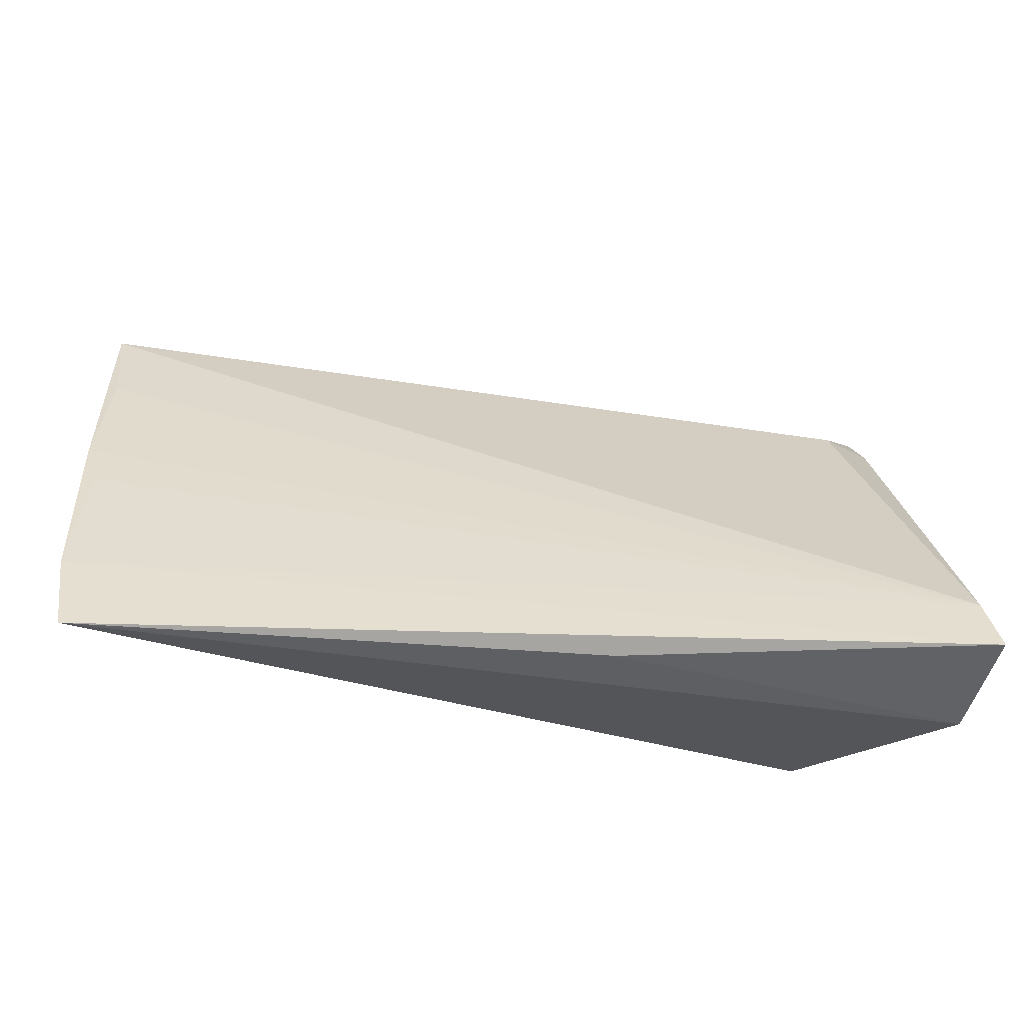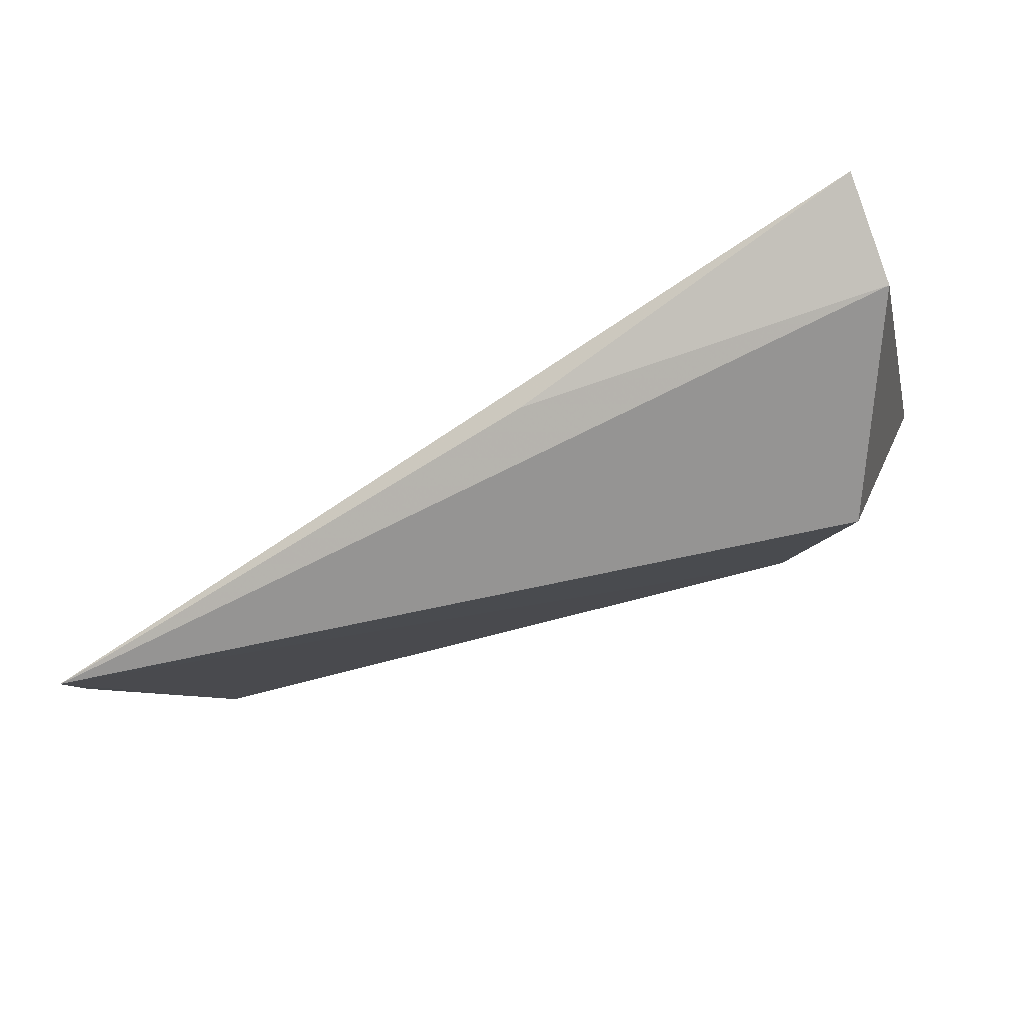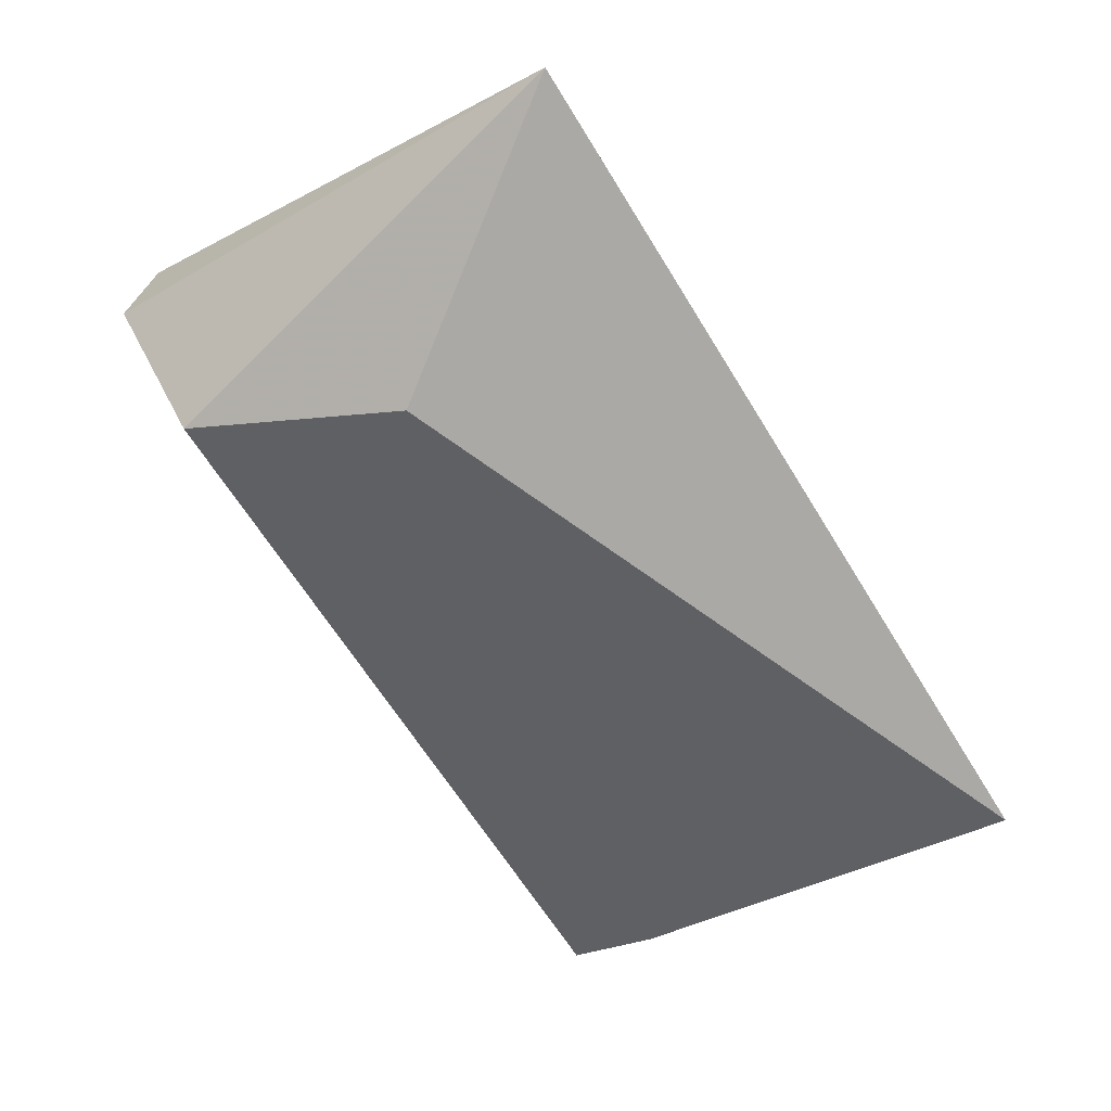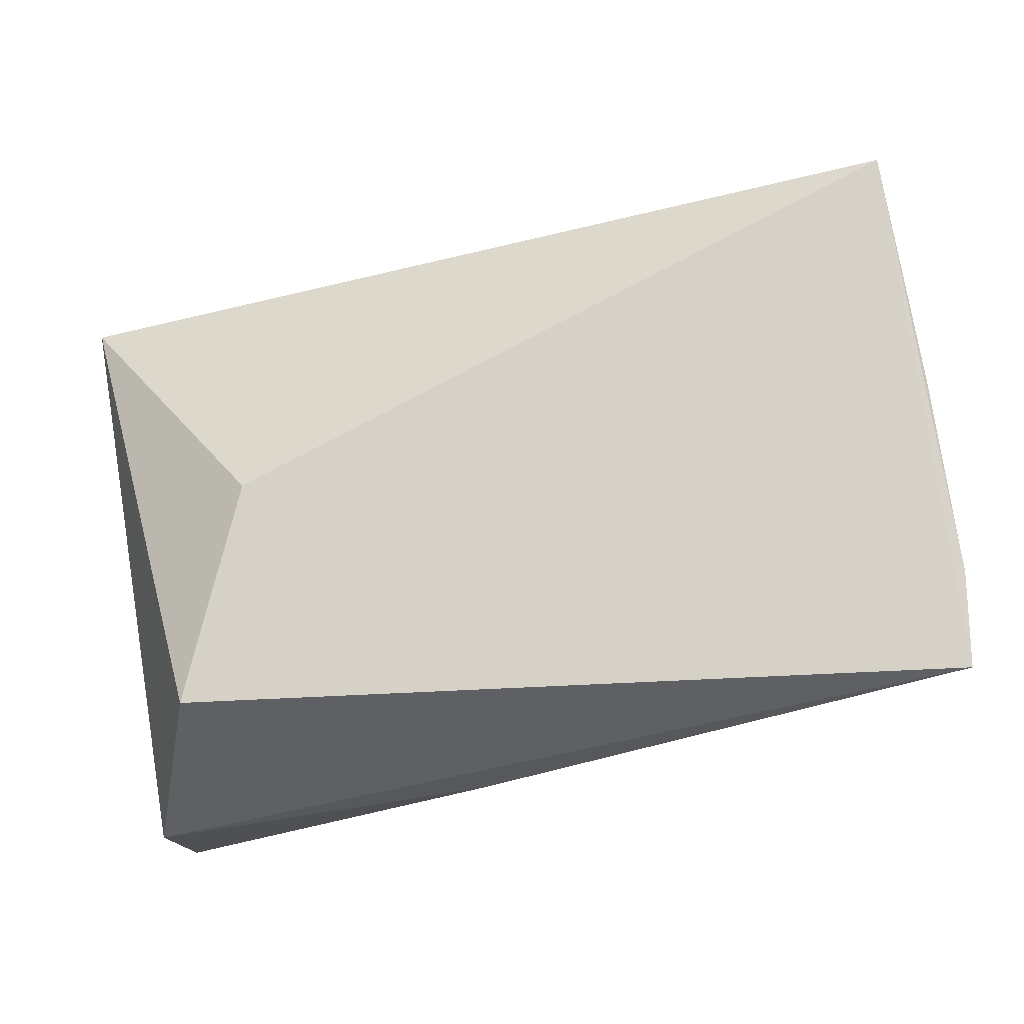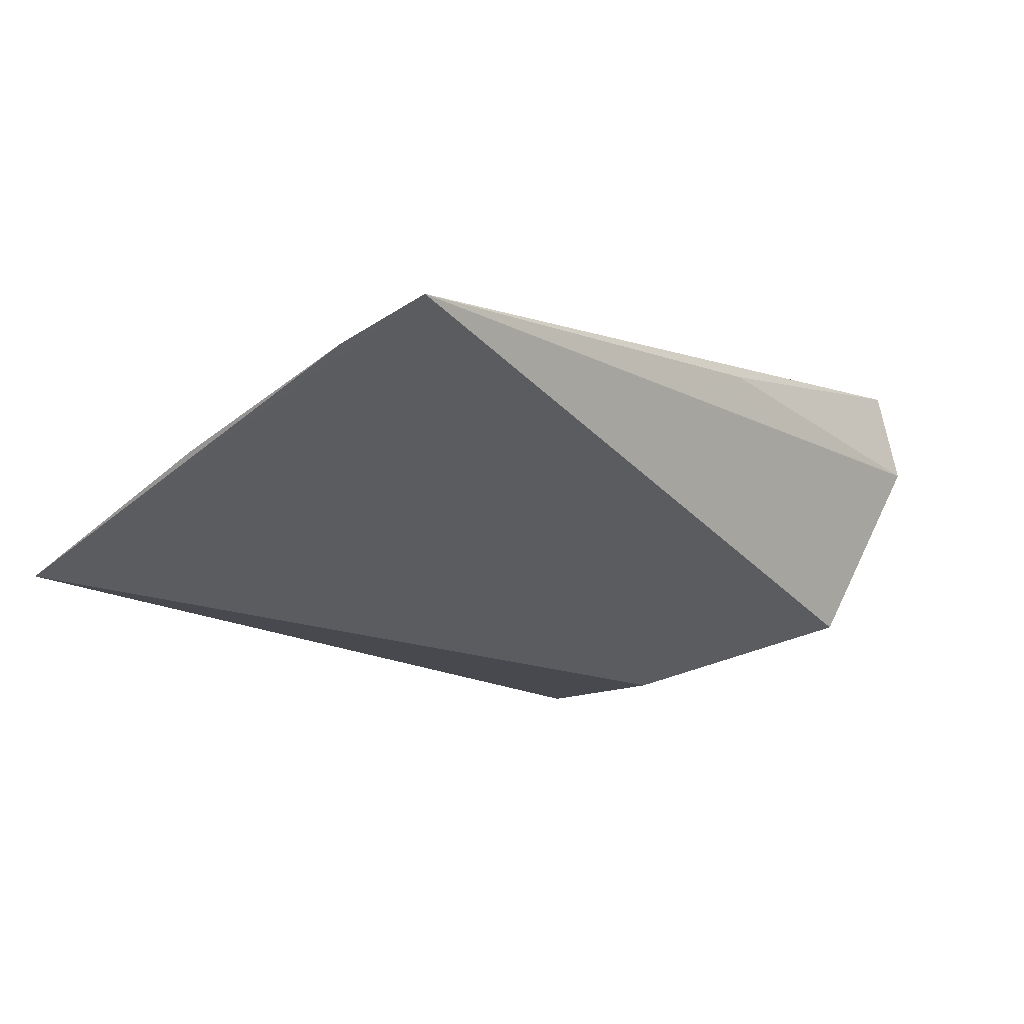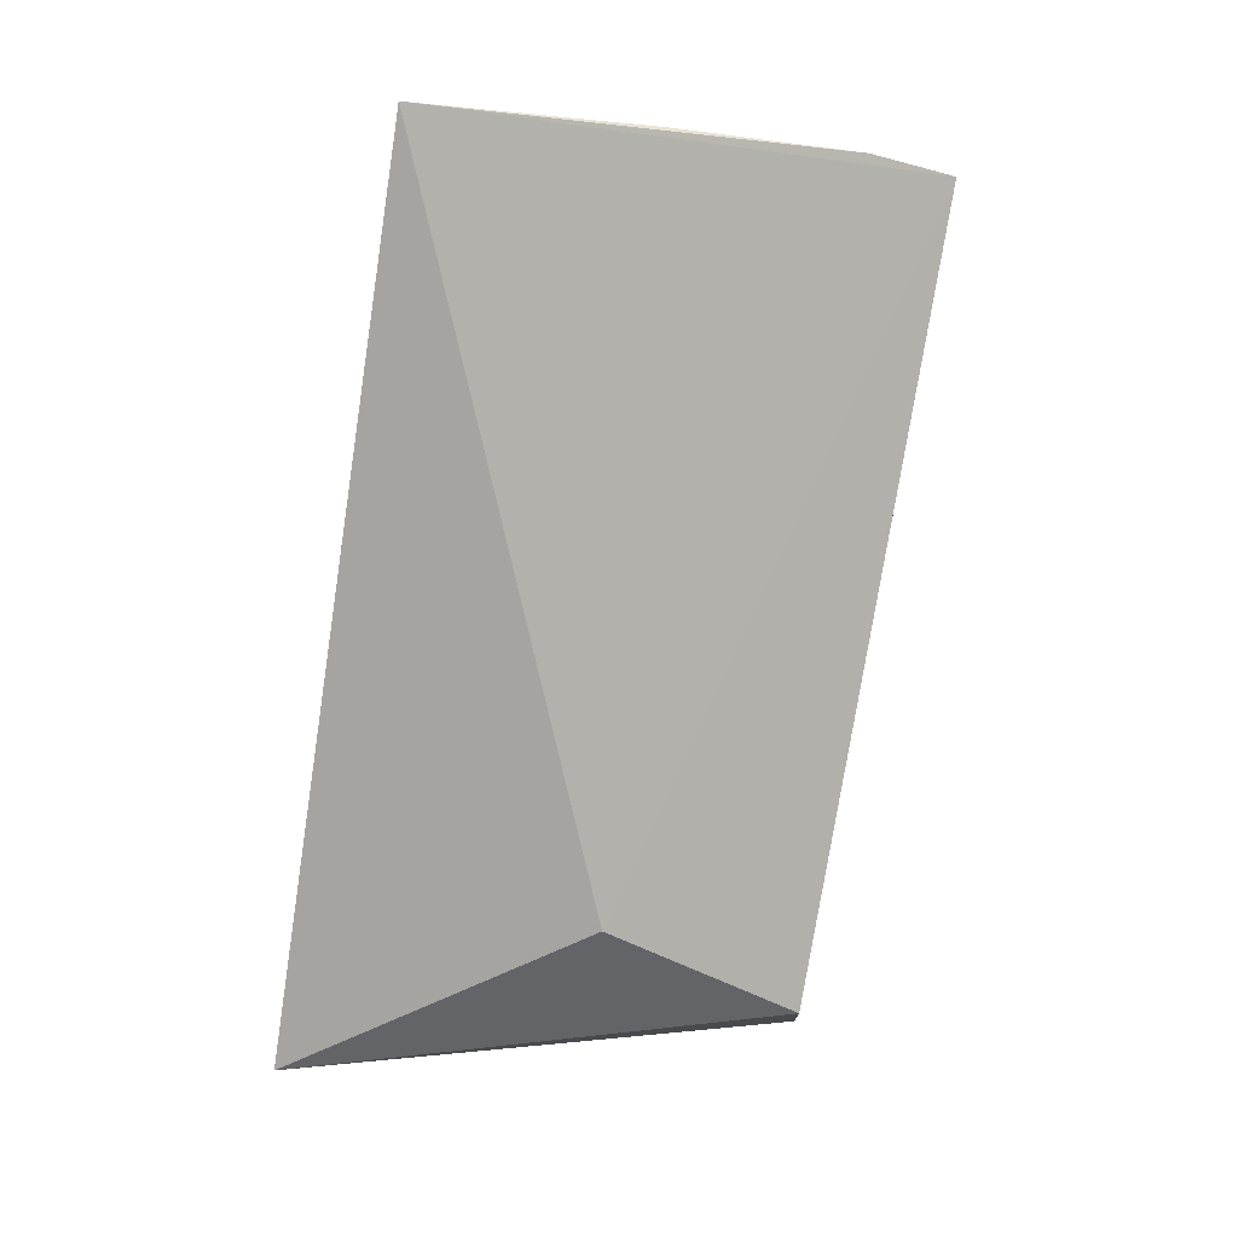
<metadata>
{"format":"obj","ext":"obj","renderer":"f3d","projection":"perspective","resolution":1024,"background":"white","views":[{"elev":-33.2,"azim":174.2,"up":"+Z"},{"elev":-76.2,"azim":-151.0,"up":"+Z"},{"elev":-76.6,"azim":-60.1,"up":"+Y"},{"elev":-35.5,"azim":21.0,"up":"+Z"},{"elev":-9.7,"azim":126.0,"up":"+Y"},{"elev":-68.5,"azim":78.8,"up":"+Y"}]}
</metadata>
<code>
v -0.12 0.03429 0.275
v -0.1209 0.07125 0.1882
v -0.1191 0.05204 0.2361
v -0.2771 0.08351 0.186
v -0.2525 0.03133 0.1868
v -0.119 0.06535 0.2035
v -0.2752 0.07964 0.1958
v -0.2377 0.02019 0.2225
v -0.2738 0.06539 0.1804
v -0.1214 0.04266 0.2574
v -0.1215 0.05599 0.227
v -0.2735 0.02146 0.2691
v -0.2128 0.07574 0.1846
v -0.2627 0.0424 0.2553
v -0.2731 0.03257 0.2585
f 6 2 4
f 6 1 2
f 6 3 1
f 7 6 4
f 8 5 2
f 8 2 1
f 9 2 5
f 10 7 1
f 10 1 3
f 10 3 7
f 11 7 3
f 11 3 6
f 11 6 7
f 12 8 1
f 12 4 9
f 12 9 5
f 12 5 8
f 13 9 4
f 13 4 2
f 13 2 9
f 14 12 1
f 14 1 7
f 15 7 4
f 15 4 12
f 15 14 7
f 15 12 14

</code>
